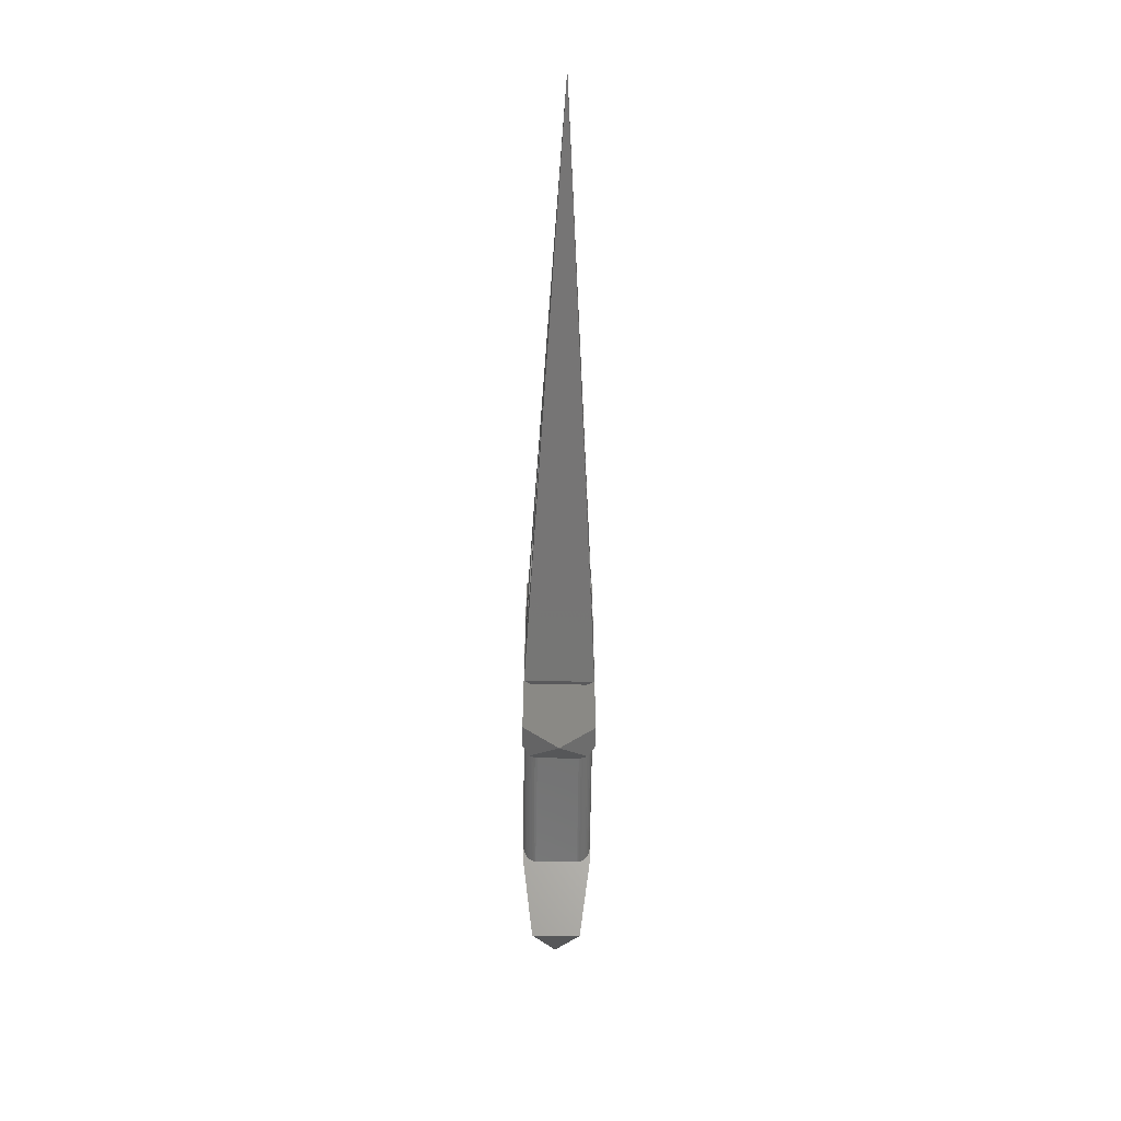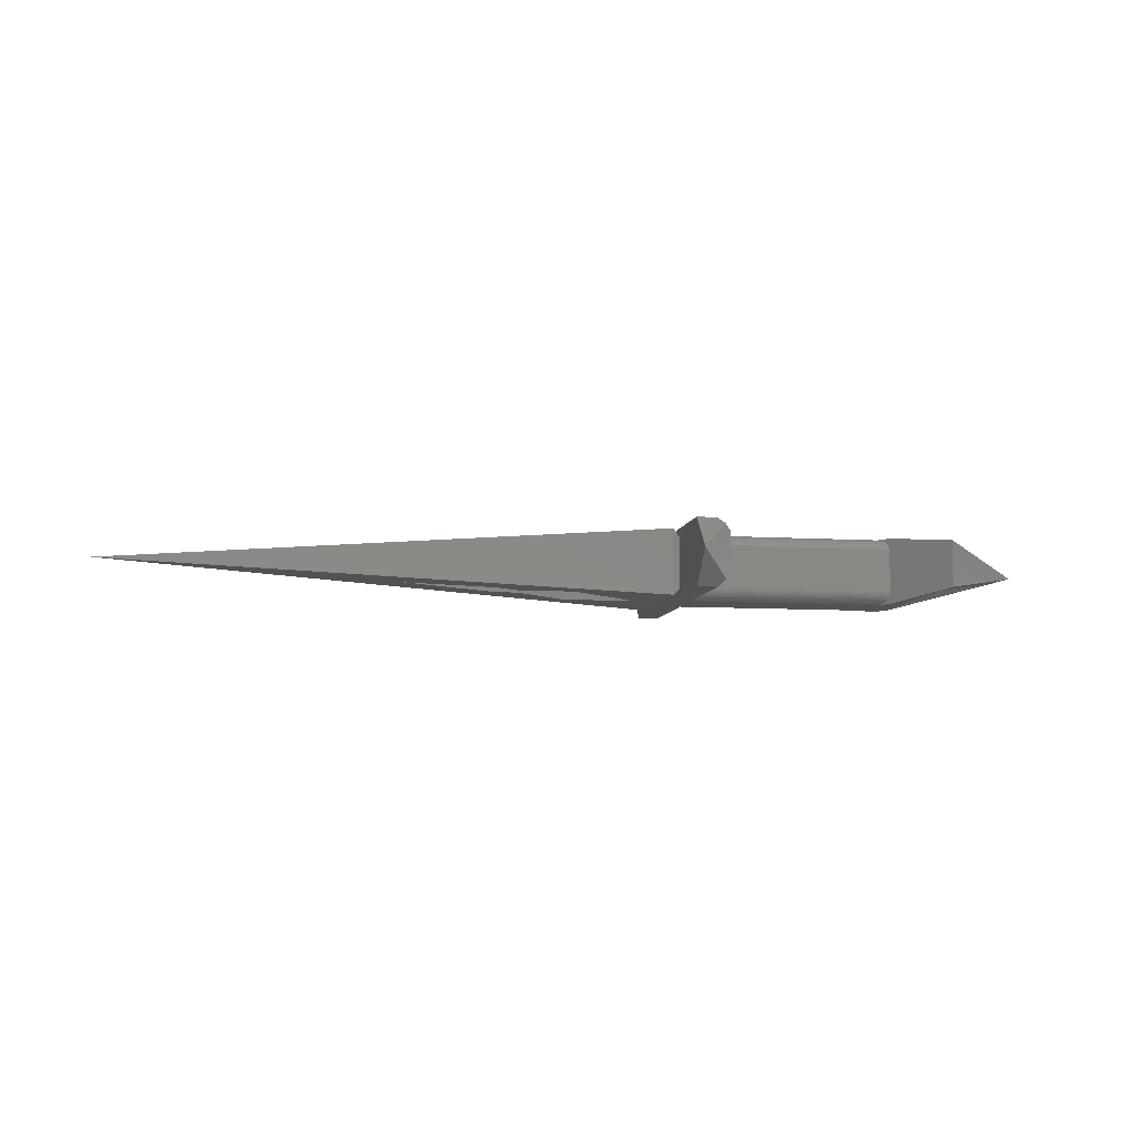
<metadata>
{"format":"stl","ext":"stl","renderer":"f3d","projection":"perspective","resolution":1024,"background":"white","views":[{"elev":-61.3,"azim":89.3,"up":"+Z"},{"elev":-8.1,"azim":170.2,"up":"+Y"}]}
</metadata>
<code>
# stl→obj: 368 verts, 740 faces
v -34.03 1.26 -42.37
v -35 2.488 -40.02
v -46.4 4.156 -30
v -35 2.502 -40
v -45 4.843 -30
v -35 2.502 -20
v -35 2.488 -19.98
v -34.03 1.26 -17.63
v -35 7.498 -40
v -35 7.498 -20
v -35 7.512 -40.02
v -35 7.512 -19.98
v -28.64 0 -35.46
v -35 1.488 -45
v -50 5 -30
v -35 1.488 -15
v -28.64 0 -24.54
v -45 5.157 -30
v -46.4 5.844 -30
v -34.03 8.739 -17.63
v -34.03 8.739 -42.37
v -35 8.512 -45
v -28.64 10 -35.46
v -28.64 10 -24.54
v -35 8.512 -15
v 0 2 -10
v 0.5806 1.419 -24.62
v 1 1 -9
v 0.7654 1.235 -24.69
v 0.9428 1.057 -24.77
v 0 2 -24.54
v 0.196 1.804 -24.55
v 0.3902 1.61 -24.58
v 1.111 0.8889 -24.87
v 1.269 0.7312 -24.99
v 2 0 -10
v 1.414 0.5858 -25.12
v 1.546 0.454 -25.27
v 1.663 0.3371 -25.43
v 1.764 0.2362 -25.59
v 1.848 0.1522 -25.77
v 1.914 0.08612 -25.96
v 1.962 0.03843 -26.15
v 1.99 0.009631 -26.34
v 2 0 -26.54
v 5 5 -5
v 5 0 -10
v 2 0 -33.46
v 5 0 -50
v 2 -1.11e-15 -50
v -27.31 0 -26.54
v -27.31 0 -33.46
v 2 10 -10
v 1.269 9.269 -24.99
v 1 9 -9
v 1.111 9.111 -24.87
v 0.9428 8.943 -24.77
v 2 10 -26.54
v 1.99 9.99 -26.34
v 1.962 9.962 -26.15
v 1.914 9.914 -25.96
v 1.848 9.848 -25.77
v 1.764 9.764 -25.59
v 1.663 9.663 -25.43
v 1.546 9.546 -25.27
v 1.414 9.414 -25.12
v 0.7654 8.765 -24.69
v 0.5806 8.581 -24.62
v 0 8 -10
v 0.3902 8.39 -24.58
v 0.196 8.196 -24.55
v 0 8 -24.54
v 2 10 -33.46
v -27.31 10 -26.54
v -27.31 10 -33.46
v 5 10 -10
v 5 10 -50
v 2 10 -50
v 0 8 -50
v 0.5806 8.581 -35.38
v 1 9 -51
v 0.7654 8.765 -35.31
v 0.9428 8.943 -35.23
v 0 8 -35.46
v 0.196 8.196 -35.45
v 0.3902 8.39 -35.42
v 1.111 9.111 -35.13
v 1.269 9.269 -35.01
v 1.414 9.414 -34.88
v 1.546 9.546 -34.73
v 1.663 9.663 -34.57
v 1.764 9.764 -34.41
v 1.848 9.848 -34.23
v 1.914 9.914 -34.04
v 1.962 9.962 -33.85
v 1.99 9.99 -33.66
v 0 2 -35.46
v 0 2 -50
v 1 1 -51
v 5 5 -55
v 1.269 0.7312 -35.01
v 1.111 0.8889 -35.13
v 0.9428 1.057 -35.23
v 1.99 0.009631 -33.66
v 1.962 0.03843 -33.85
v 1.914 0.08612 -34.04
v 1.848 0.1522 -34.23
v 1.764 0.2362 -34.41
v 1.663 0.3371 -34.57
v 1.546 0.454 -34.73
v 1.414 0.5858 -34.88
v 0.7654 1.235 -35.31
v 0.5806 1.419 -35.38
v 0.3902 1.61 -35.42
v 0.196 1.804 -35.45
v 5 8.89 -21
v 5 8.89 -20
v 5 1 -21
v 5 1 -20
v 6.076 9.937 -20.13
v 6.076 0.06331 -20.13
v 5 1 -39
v 5 8.89 -39
v 6.076 0.06331 -39.87
v 6.076 9.937 -39.87
v 5 1 -40
v 5 8.89 -40
v 90 5 -30
v 31.33 8.451 -27.61
v 45 7.647 -30
v 31.33 1.549 -27.61
v 45 2.353 -30
v 27.5 8.676 -28.8
v 27.5 1.324 -28.8
v 20 9.118 -25.22
v 20 0.8824 -25.22
v 10 9.706 -30
v 10 0.2941 -30
v 20 9.118 -34.97
v 20 0.8824 -34.97
v 27.5 8.676 -31.24
v 27.5 1.324 -31.24
v 31.33 8.451 -32.49
v 31.33 1.549 -32.49
v -27.44 0.009631 -33.66
v -22.2 0.0004506 -33.51
v -15.76 0.0004506 -33.51
v -9.321 0.0004506 -33.51
v -2.881 0.0004506 -33.51
v -2.881 0.03639 -33.84
v -2.881 0.1288 -34.17
v -2.881 0.2751 -34.48
v -2.881 0.4709 -34.75
v -2.881 0.7108 -34.99
v -2.881 0.9878 -35.19
v -2.881 1.294 -35.33
v -2.881 1.62 -35.43
v -2.881 1.958 -35.46
v -9.321 1.958 -35.46
v -15.76 1.958 -35.46
v -15.76 1.62 -35.43
v -22.2 1.62 -35.43
v -22.2 1.294 -35.33
v -28.58 1.419 -35.38
v -28.54 1.235 -35.31
v -28.48 1.057 -35.23
v -22.2 0.9878 -35.19
v -28.42 0.8889 -35.13
v -22.2 0.7108 -34.99
v -28.34 0.7312 -35.01
v -28.25 0.5858 -34.88
v -22.2 0.4709 -34.75
v -28.15 0.454 -34.73
v -28.05 0.3371 -34.57
v -22.2 0.2751 -34.48
v -27.94 0.2362 -34.41
v -22.2 0.1288 -34.17
v -27.82 0.1522 -34.23
v -27.7 0.08612 -34.04
v -22.2 0.03639 -33.84
v -27.57 0.03843 -33.85
v -28.62 1.61 -35.42
v -28.64 1.804 -35.45
v -22.2 1.958 -35.46
v -28.64 2 -35.46
v -15.76 0.03639 -33.84
v -15.76 0.1288 -34.17
v -15.76 0.2751 -34.48
v -15.76 0.4709 -34.75
v -15.76 0.7108 -34.99
v -15.76 0.9878 -35.19
v -15.76 1.294 -35.33
v -9.321 0.03639 -33.84
v -9.321 0.1288 -34.17
v -9.321 0.2751 -34.48
v -9.321 0.4709 -34.75
v -9.321 0.7108 -34.99
v -9.321 0.9878 -35.19
v -9.321 1.294 -35.33
v -9.321 1.62 -35.43
v -28.64 1.804 -24.55
v -22.51 1.958 -24.54
v -28.64 2 -24.54
v -16.39 1.958 -24.54
v -10.26 1.958 -24.54
v -4.128 1.958 -24.54
v -4.128 1.62 -24.57
v -4.128 1.294 -24.67
v -4.128 0.9878 -24.81
v -4.128 0.7108 -25.01
v -4.128 0.4709 -25.25
v -4.128 0.2751 -25.52
v -4.128 0.1288 -25.83
v -4.128 0.03639 -26.16
v -4.128 0.0004506 -26.49
v -10.26 0.0004506 -26.49
v -16.39 0.0004506 -26.49
v -22.51 0.0004506 -26.49
v -22.51 0.03639 -26.16
v -27.44 0.009631 -26.34
v -27.57 0.03843 -26.15
v -27.7 0.08612 -25.96
v -22.51 0.1288 -25.83
v -27.82 0.1522 -25.77
v -22.51 0.2751 -25.52
v -27.94 0.2362 -25.59
v -28.05 0.3371 -25.43
v -22.51 0.4709 -25.25
v -28.15 0.454 -25.27
v -28.25 0.5858 -25.12
v -22.51 0.7108 -25.01
v -28.34 0.7312 -24.99
v -28.42 0.8889 -24.87
v -22.51 0.9878 -24.81
v -28.48 1.057 -24.77
v -22.51 1.294 -24.67
v -28.54 1.235 -24.69
v -28.58 1.419 -24.62
v -22.51 1.62 -24.57
v -28.62 1.61 -24.58
v -16.39 1.62 -24.57
v -16.39 1.294 -24.67
v -16.39 0.9878 -24.81
v -16.39 0.7108 -25.01
v -16.39 0.4709 -25.25
v -16.39 0.2751 -25.52
v -16.39 0.1288 -25.83
v -16.39 0.03639 -26.16
v -10.26 1.62 -24.57
v -10.26 1.294 -24.67
v -10.26 0.9878 -24.81
v -10.26 0.7108 -25.01
v -10.26 0.4709 -25.25
v -10.26 0.2751 -25.52
v -10.26 0.1288 -25.83
v -10.26 0.03639 -26.16
v -28.64 8 -24.54
v -28.64 8.196 -35.45
v -22.2 8.042 -35.46
v -28.64 8 -35.46
v -15.76 8.042 -35.46
v -9.321 8.042 -35.46
v -2.881 8.042 -35.46
v -2.881 8.38 -35.43
v -2.881 8.706 -35.33
v -2.881 9.012 -35.19
v -2.881 9.289 -34.99
v -2.881 9.529 -34.75
v -2.881 9.725 -34.48
v -2.881 9.871 -34.17
v -2.881 9.964 -33.84
v -2.881 10 -33.51
v -9.321 10 -33.51
v -15.76 10 -33.51
v -15.76 9.964 -33.84
v -22.2 9.964 -33.84
v -22.2 9.871 -34.17
v -27.7 9.914 -34.04
v -27.82 9.848 -34.23
v -27.94 9.764 -34.41
v -22.2 9.725 -34.48
v -28.05 9.663 -34.57
v -22.2 9.529 -34.75
v -28.15 9.546 -34.73
v -28.25 9.414 -34.88
v -22.2 9.289 -34.99
v -28.34 9.269 -35.01
v -28.42 9.111 -35.13
v -22.2 9.012 -35.19
v -28.48 8.943 -35.23
v -22.2 8.706 -35.33
v -28.54 8.765 -35.31
v -28.58 8.581 -35.38
v -22.2 8.38 -35.43
v -28.62 8.39 -35.42
v -27.57 9.962 -33.85
v -27.44 9.99 -33.66
v -22.2 10 -33.51
v -15.76 8.38 -35.43
v -15.76 8.706 -35.33
v -15.76 9.012 -35.19
v -15.76 9.289 -34.99
v -15.76 9.529 -34.75
v -15.76 9.725 -34.48
v -15.76 9.871 -34.17
v -9.321 8.38 -35.43
v -9.321 8.706 -35.33
v -9.321 9.012 -35.19
v -9.321 9.289 -34.99
v -9.321 9.529 -34.75
v -9.321 9.725 -34.48
v -9.321 9.871 -34.17
v -9.321 9.964 -33.84
v -27.44 9.99 -26.34
v -22.51 10 -26.49
v -16.39 10 -26.49
v -10.26 10 -26.49
v -10.26 9.964 -26.16
v -4.128 9.964 -26.16
v -4.128 9.871 -25.83
v -4.128 9.725 -25.52
v -4.128 9.529 -25.25
v -4.128 9.289 -25.01
v -4.128 9.012 -24.81
v -4.128 8.706 -24.67
v -4.128 8.38 -24.57
v -4.128 8.042 -24.54
v -10.26 8.042 -24.54
v -16.39 8.042 -24.54
v -16.39 8.38 -24.57
v -22.51 8.38 -24.57
v -22.51 8.706 -24.67
v -28.58 8.581 -24.62
v -28.54 8.765 -24.69
v -28.48 8.943 -24.77
v -22.51 9.012 -24.81
v -28.42 9.111 -24.87
v -22.51 9.289 -25.01
v -28.34 9.269 -24.99
v -28.25 9.414 -25.12
v -22.51 9.529 -25.25
v -28.15 9.546 -25.27
v -28.05 9.663 -25.43
v -22.51 9.725 -25.52
v -27.94 9.764 -25.59
v -22.51 9.871 -25.83
v -27.82 9.848 -25.77
v -27.7 9.914 -25.96
v -22.51 9.964 -26.16
v -27.57 9.962 -26.15
v -28.62 8.39 -24.58
v -28.64 8.196 -24.55
v -22.51 8.042 -24.54
v -4.128 10 -26.49
v -16.39 9.964 -26.16
v -16.39 9.871 -25.83
v -16.39 9.725 -25.52
v -16.39 9.529 -25.25
v -16.39 9.289 -25.01
v -16.39 9.012 -24.81
v -16.39 8.706 -24.67
v -10.26 9.871 -25.83
v -10.26 9.725 -25.52
v -10.26 9.529 -25.25
v -10.26 9.289 -25.01
v -10.26 9.012 -24.81
v -10.26 8.706 -24.67
v -10.26 8.38 -24.57
f 1 2 3
f 3 2 4
f 3 4 5
f 5 6 3
f 3 6 7
f 3 7 8
f 1 8 2
f 2 8 7
f 2 7 4
f 4 7 6
f 4 6 9
f 9 6 10
f 9 10 11
f 11 10 12
f 13 1 14
f 14 1 3
f 14 3 15
f 15 3 16
f 16 3 8
f 16 8 17
f 17 8 13
f 13 8 1
f 18 19 10
f 10 19 12
f 12 19 20
f 21 19 11
f 11 19 9
f 9 19 18
f 20 21 12
f 12 21 11
f 22 21 23
f 23 21 20
f 23 20 24
f 24 20 25
f 25 20 19
f 25 19 15
f 15 19 22
f 22 19 21
f 26 27 28
f 28 27 29
f 28 29 30
f 31 32 26
f 26 32 33
f 26 33 27
f 30 34 28
f 28 34 35
f 28 35 36
f 36 35 37
f 36 37 38
f 38 39 36
f 36 39 40
f 36 40 41
f 41 42 36
f 36 42 43
f 36 43 44
f 44 45 36
f 28 36 46
f 46 36 47
f 36 45 47
f 47 45 48
f 47 48 49
f 49 48 50
f 45 51 48
f 48 51 52
f 52 51 17
f 52 17 13
f 53 54 55
f 55 54 56
f 55 56 57
f 58 59 53
f 53 59 60
f 53 60 61
f 61 62 53
f 53 62 63
f 53 63 64
f 64 65 53
f 53 65 66
f 53 66 54
f 57 67 55
f 55 67 68
f 55 68 69
f 69 68 70
f 69 70 71
f 71 72 69
f 58 73 74
f 74 73 75
f 74 75 24
f 24 75 23
f 53 76 58
f 58 76 77
f 58 77 73
f 73 77 78
f 55 46 53
f 53 46 76
f 79 80 81
f 81 80 82
f 81 82 83
f 84 85 79
f 79 85 86
f 79 86 80
f 83 87 81
f 81 87 88
f 81 88 78
f 78 88 89
f 78 89 90
f 90 91 78
f 78 91 92
f 78 92 93
f 93 94 78
f 78 94 95
f 78 95 96
f 96 73 78
f 84 79 97
f 97 79 98
f 79 81 98
f 98 81 99
f 99 81 100
f 81 78 100
f 100 78 77
f 50 101 99
f 99 101 102
f 99 102 103
f 48 104 50
f 50 104 105
f 50 105 106
f 106 107 50
f 50 107 108
f 50 108 109
f 109 110 50
f 50 110 111
f 50 111 101
f 103 112 99
f 99 112 113
f 99 113 98
f 98 113 114
f 98 114 115
f 115 97 98
f 99 100 50
f 50 100 49
f 116 117 118
f 118 117 119
f 120 116 121
f 121 116 118
f 122 123 124
f 124 123 125
f 122 126 123
f 123 126 127
f 120 121 128
f 124 125 128
f 120 125 116
f 116 125 123
f 121 118 124
f 124 118 122
f 5 4 18
f 18 4 9
f 5 18 6
f 6 18 10
f 129 130 131
f 131 130 132
f 133 129 134
f 134 129 131
f 135 133 136
f 136 133 134
f 137 135 138
f 138 135 136
f 137 138 139
f 139 138 140
f 139 140 141
f 141 140 142
f 141 142 143
f 143 142 144
f 143 144 130
f 130 144 132
f 145 146 52
f 52 146 147
f 52 147 48
f 48 147 148
f 48 148 149
f 149 148 150
f 149 150 104
f 104 150 105
f 105 150 106
f 106 150 151
f 106 151 107
f 107 151 108
f 108 151 152
f 108 152 109
f 109 152 153
f 109 153 110
f 110 153 111
f 111 153 154
f 111 154 101
f 101 154 102
f 102 154 155
f 102 155 103
f 103 155 156
f 103 156 112
f 112 156 113
f 113 156 157
f 113 157 114
f 114 157 115
f 115 157 158
f 115 158 97
f 97 158 159
f 97 159 160
f 160 159 161
f 160 161 162
f 162 161 163
f 162 163 164
f 164 163 165
f 165 163 166
f 166 163 167
f 166 167 168
f 168 167 169
f 168 169 170
f 170 169 171
f 171 169 172
f 171 172 173
f 173 172 174
f 174 172 175
f 174 175 176
f 176 175 177
f 176 177 178
f 178 177 179
f 179 177 180
f 179 180 181
f 181 180 145
f 145 180 146
f 164 182 162
f 162 182 183
f 162 183 184
f 184 183 185
f 184 185 160
f 160 185 97
f 104 48 149
f 147 146 186
f 186 146 180
f 186 180 187
f 187 180 177
f 187 177 188
f 188 177 175
f 188 175 189
f 189 175 172
f 189 172 190
f 190 172 169
f 190 169 191
f 191 169 167
f 191 167 192
f 192 167 163
f 192 163 161
f 148 147 193
f 193 147 186
f 193 186 194
f 194 186 187
f 194 187 195
f 195 187 188
f 195 188 196
f 196 188 189
f 196 189 197
f 197 189 190
f 197 190 198
f 198 190 191
f 198 191 199
f 199 191 192
f 199 192 200
f 200 192 161
f 200 161 159
f 151 150 193
f 193 150 148
f 151 193 194
f 152 151 194
f 152 194 195
f 153 152 195
f 153 195 196
f 154 153 196
f 154 196 197
f 155 154 197
f 155 197 198
f 156 155 198
f 156 198 199
f 157 156 199
f 157 199 200
f 184 160 162
f 158 157 200
f 158 200 159
f 201 202 203
f 203 202 204
f 203 204 31
f 31 204 205
f 31 205 206
f 206 205 207
f 206 207 32
f 32 207 33
f 33 207 27
f 27 207 208
f 27 208 29
f 29 208 30
f 30 208 209
f 30 209 34
f 34 209 210
f 34 210 35
f 35 210 37
f 37 210 211
f 37 211 38
f 38 211 39
f 39 211 212
f 39 212 40
f 40 212 213
f 40 213 41
f 41 213 42
f 42 213 214
f 42 214 43
f 43 214 44
f 44 214 215
f 44 215 45
f 45 215 216
f 45 216 51
f 51 216 217
f 51 217 218
f 218 217 219
f 218 219 220
f 220 219 221
f 221 219 222
f 222 219 223
f 222 223 224
f 224 223 225
f 224 225 226
f 226 225 227
f 227 225 228
f 227 228 229
f 229 228 230
f 230 228 231
f 230 231 232
f 232 231 233
f 233 231 234
f 233 234 235
f 235 234 236
f 235 236 237
f 237 236 238
f 238 236 239
f 238 239 240
f 240 239 201
f 201 239 202
f 220 51 218
f 32 31 206
f 204 202 241
f 241 202 239
f 241 239 242
f 242 239 236
f 242 236 243
f 243 236 234
f 243 234 244
f 244 234 231
f 244 231 245
f 245 231 228
f 245 228 246
f 246 228 225
f 246 225 247
f 247 225 223
f 247 223 248
f 248 223 219
f 248 219 217
f 205 204 249
f 249 204 241
f 249 241 250
f 250 241 242
f 250 242 251
f 251 242 243
f 251 243 252
f 252 243 244
f 252 244 253
f 253 244 245
f 253 245 254
f 254 245 246
f 254 246 255
f 255 246 247
f 255 247 256
f 256 247 248
f 256 248 216
f 216 248 217
f 208 207 249
f 249 207 205
f 208 249 250
f 209 208 250
f 209 250 251
f 210 209 251
f 210 251 252
f 211 210 252
f 211 252 253
f 212 211 253
f 212 253 254
f 213 212 254
f 213 254 255
f 214 213 255
f 214 255 256
f 215 214 256
f 215 256 216
f 203 31 257
f 257 31 72
f 258 259 260
f 260 259 261
f 260 261 84
f 84 261 262
f 84 262 263
f 263 262 264
f 263 264 85
f 85 264 86
f 86 264 80
f 80 264 265
f 80 265 82
f 82 265 266
f 82 266 83
f 83 266 87
f 87 266 267
f 87 267 88
f 88 267 89
f 89 267 268
f 89 268 90
f 90 268 91
f 91 268 269
f 91 269 92
f 92 269 270
f 92 270 93
f 93 270 94
f 94 270 271
f 94 271 95
f 95 271 96
f 96 271 272
f 96 272 73
f 73 272 273
f 73 273 274
f 274 273 275
f 274 275 276
f 276 275 277
f 276 277 278
f 278 277 279
f 279 277 280
f 280 277 281
f 280 281 282
f 282 281 283
f 282 283 284
f 284 283 285
f 285 283 286
f 285 286 287
f 287 286 288
f 288 286 289
f 288 289 290
f 290 289 291
f 290 291 292
f 292 291 293
f 293 291 294
f 293 294 295
f 295 294 258
f 258 294 259
f 278 296 276
f 276 296 297
f 276 297 298
f 298 297 75
f 298 75 274
f 274 75 73
f 85 84 263
f 261 259 299
f 299 259 294
f 299 294 300
f 300 294 291
f 300 291 301
f 301 291 289
f 301 289 302
f 302 289 286
f 302 286 303
f 303 286 283
f 303 283 304
f 304 283 281
f 304 281 305
f 305 281 277
f 305 277 275
f 262 261 306
f 306 261 299
f 306 299 307
f 307 299 300
f 307 300 308
f 308 300 301
f 308 301 309
f 309 301 302
f 309 302 310
f 310 302 303
f 310 303 311
f 311 303 304
f 311 304 312
f 312 304 305
f 312 305 313
f 313 305 275
f 313 275 273
f 265 264 306
f 306 264 262
f 265 306 307
f 266 265 307
f 266 307 308
f 267 266 308
f 267 308 309
f 268 267 309
f 268 309 310
f 269 268 310
f 269 310 311
f 270 269 311
f 270 311 312
f 271 270 312
f 271 312 313
f 298 274 276
f 272 271 313
f 272 313 273
f 97 185 84
f 84 185 260
f 314 315 74
f 74 315 316
f 74 316 317
f 317 316 318
f 317 318 319
f 319 318 320
f 319 320 61
f 61 320 62
f 62 320 63
f 63 320 321
f 63 321 64
f 64 321 322
f 64 322 65
f 65 322 66
f 66 322 323
f 66 323 54
f 54 323 56
f 56 323 324
f 56 324 57
f 57 324 67
f 67 324 325
f 67 325 68
f 68 325 326
f 68 326 70
f 70 326 71
f 71 326 327
f 71 327 72
f 72 327 328
f 72 328 329
f 329 328 330
f 329 330 331
f 331 330 332
f 331 332 333
f 333 332 334
f 334 332 335
f 335 332 336
f 335 336 337
f 337 336 338
f 337 338 339
f 339 338 340
f 340 338 341
f 340 341 342
f 342 341 343
f 343 341 344
f 343 344 345
f 345 344 346
f 345 346 347
f 347 346 348
f 348 346 349
f 348 349 350
f 350 349 314
f 314 349 315
f 333 351 331
f 331 351 352
f 331 352 353
f 353 352 257
f 353 257 329
f 329 257 72
f 61 60 319
f 319 60 59
f 319 59 354
f 354 59 58
f 354 58 317
f 317 58 74
f 316 315 355
f 355 315 349
f 355 349 356
f 356 349 346
f 356 346 357
f 357 346 344
f 357 344 358
f 358 344 341
f 358 341 359
f 359 341 338
f 359 338 360
f 360 338 336
f 360 336 361
f 361 336 332
f 361 332 330
f 319 354 317
f 316 355 318
f 318 355 362
f 318 362 320
f 320 362 321
f 362 355 356
f 362 356 363
f 363 356 357
f 363 357 364
f 364 357 358
f 364 358 365
f 365 358 359
f 365 359 366
f 366 359 360
f 366 360 367
f 367 360 361
f 367 361 368
f 368 361 330
f 368 330 328
f 322 321 363
f 363 321 362
f 322 363 364
f 323 322 364
f 323 364 365
f 324 323 365
f 324 365 366
f 325 324 366
f 325 366 367
f 326 325 367
f 326 367 368
f 353 329 331
f 327 326 368
f 327 368 328
f 14 182 13
f 13 182 164
f 13 164 165
f 22 260 14
f 14 260 185
f 14 185 183
f 23 295 22
f 22 295 258
f 22 258 260
f 75 297 23
f 23 297 296
f 23 296 278
f 278 279 23
f 23 279 280
f 23 280 282
f 282 284 23
f 23 284 285
f 23 285 287
f 287 288 23
f 23 288 290
f 23 290 292
f 292 293 23
f 23 293 295
f 183 182 14
f 165 166 13
f 13 166 168
f 13 168 170
f 170 171 13
f 13 171 173
f 13 173 174
f 174 176 13
f 13 176 178
f 13 178 179
f 179 181 13
f 13 181 145
f 13 145 52
f 14 15 22
f 120 137 125
f 125 137 139
f 125 139 128
f 128 139 143
f 128 143 130
f 137 120 135
f 135 120 128
f 135 128 129
f 129 128 130
f 139 141 143
f 129 133 135
f 124 138 121
f 121 138 136
f 121 136 128
f 128 136 131
f 128 131 132
f 138 124 140
f 140 124 128
f 140 128 144
f 144 128 132
f 136 134 131
f 144 142 140
f 76 116 77
f 77 116 123
f 77 123 127
f 116 76 117
f 117 76 46
f 117 46 119
f 119 46 47
f 119 47 118
f 118 47 49
f 118 49 122
f 122 49 126
f 126 49 100
f 126 100 127
f 127 100 77
f 69 26 55
f 55 26 28
f 55 28 46
f 31 26 72
f 72 26 69
f 17 240 16
f 16 240 201
f 16 201 203
f 51 220 17
f 17 220 221
f 17 221 222
f 222 224 17
f 17 224 226
f 17 226 227
f 227 229 17
f 17 229 230
f 17 230 232
f 232 233 17
f 17 233 235
f 17 235 237
f 237 238 17
f 17 238 240
f 203 257 16
f 16 257 25
f 25 257 352
f 25 352 351
f 25 351 24
f 24 351 333
f 24 333 334
f 334 335 24
f 24 335 337
f 24 337 339
f 339 340 24
f 24 340 342
f 24 342 343
f 343 345 24
f 24 345 347
f 24 347 348
f 348 350 24
f 24 350 314
f 24 314 74
f 15 16 25

</code>
